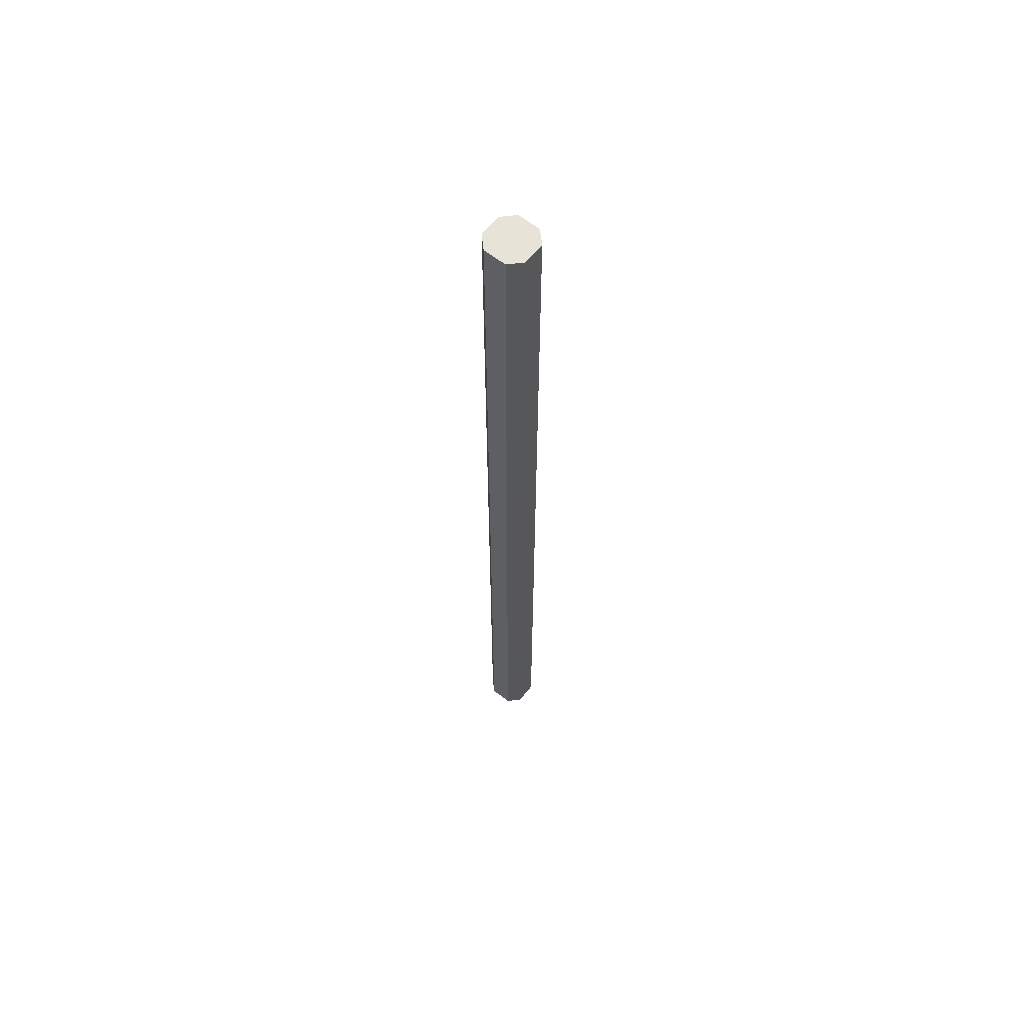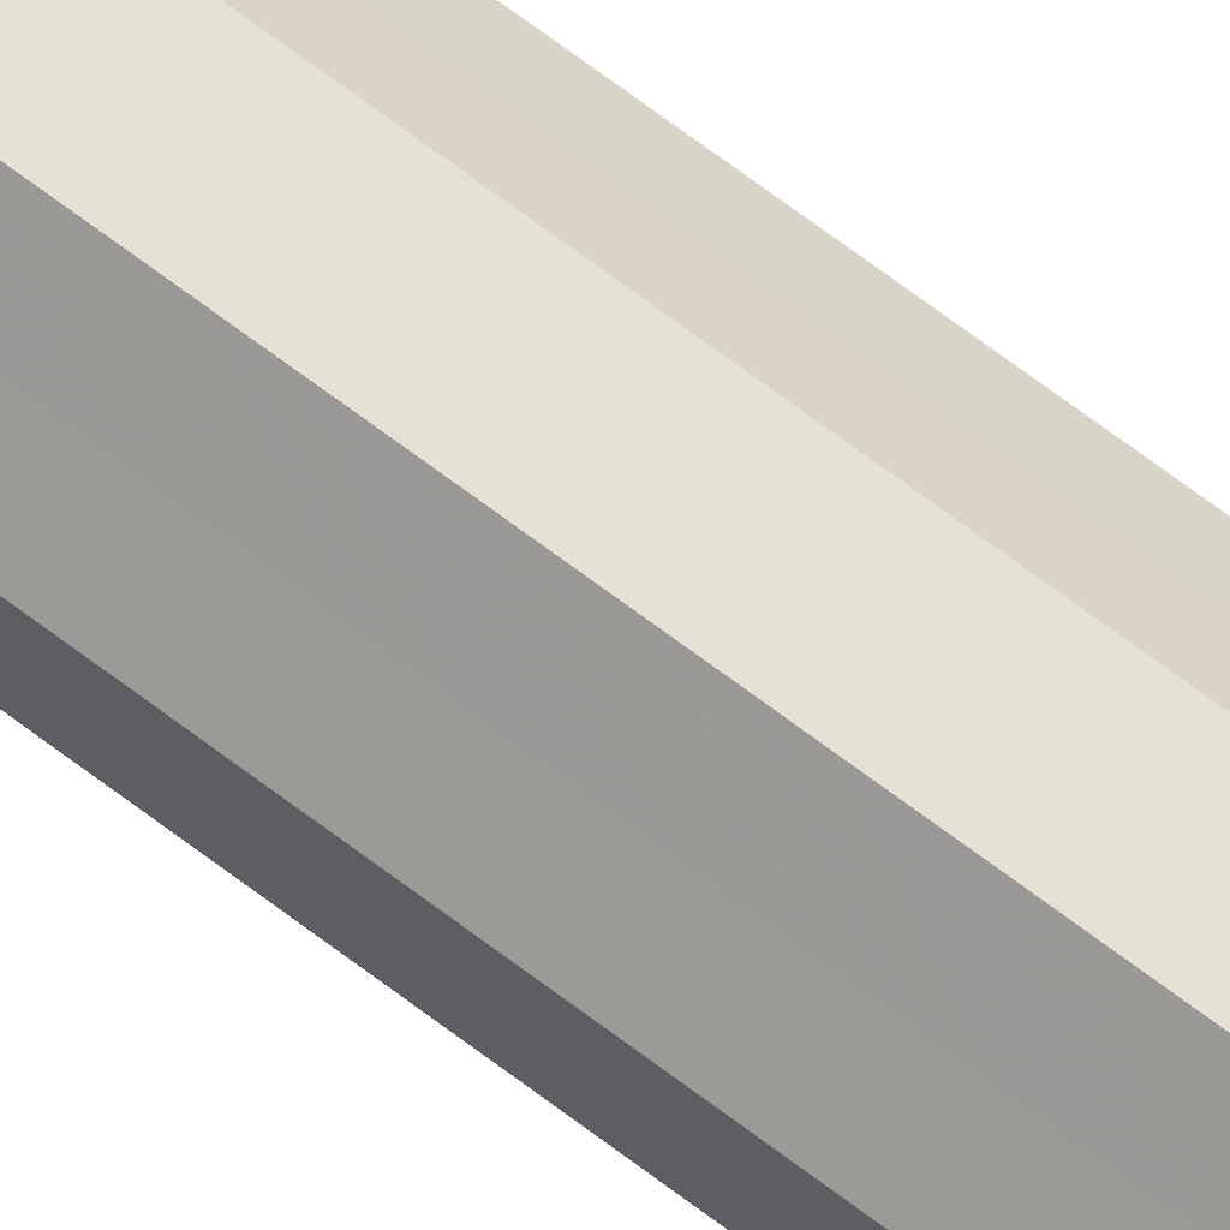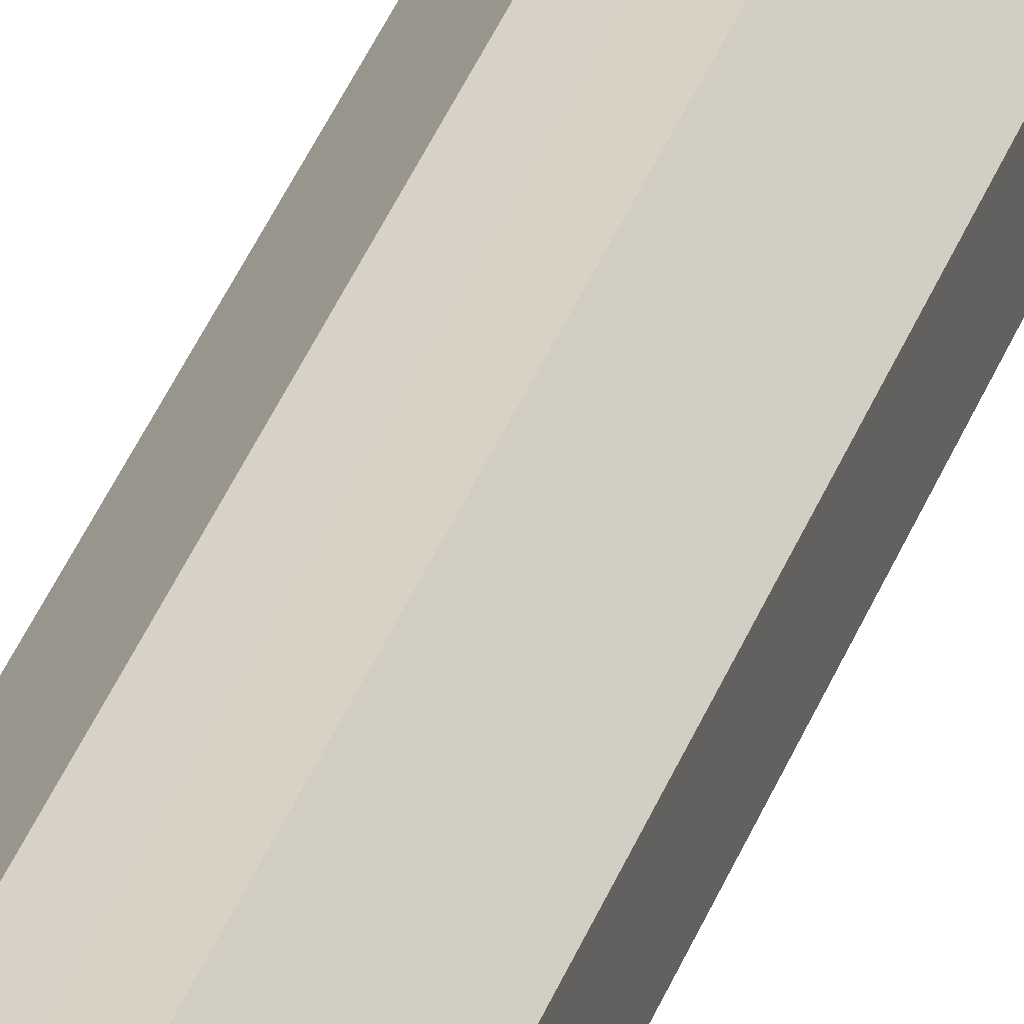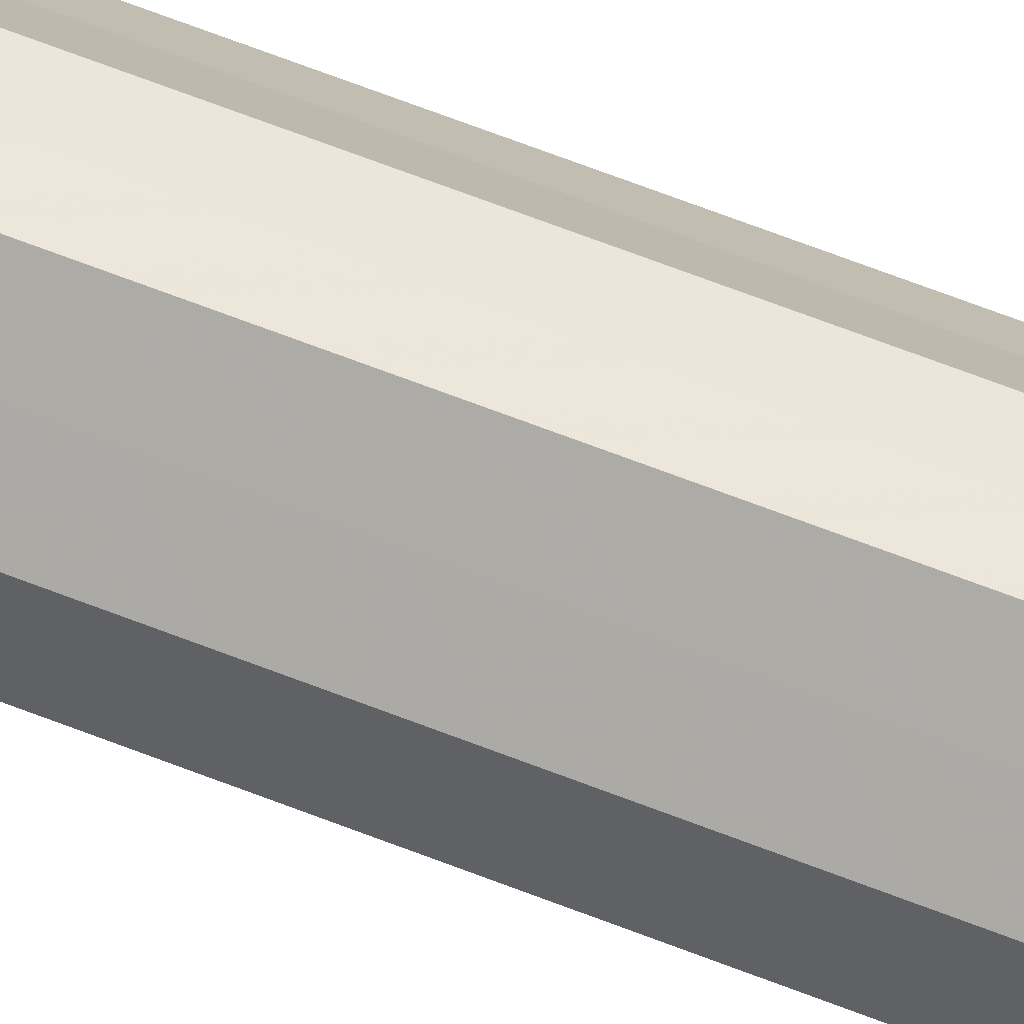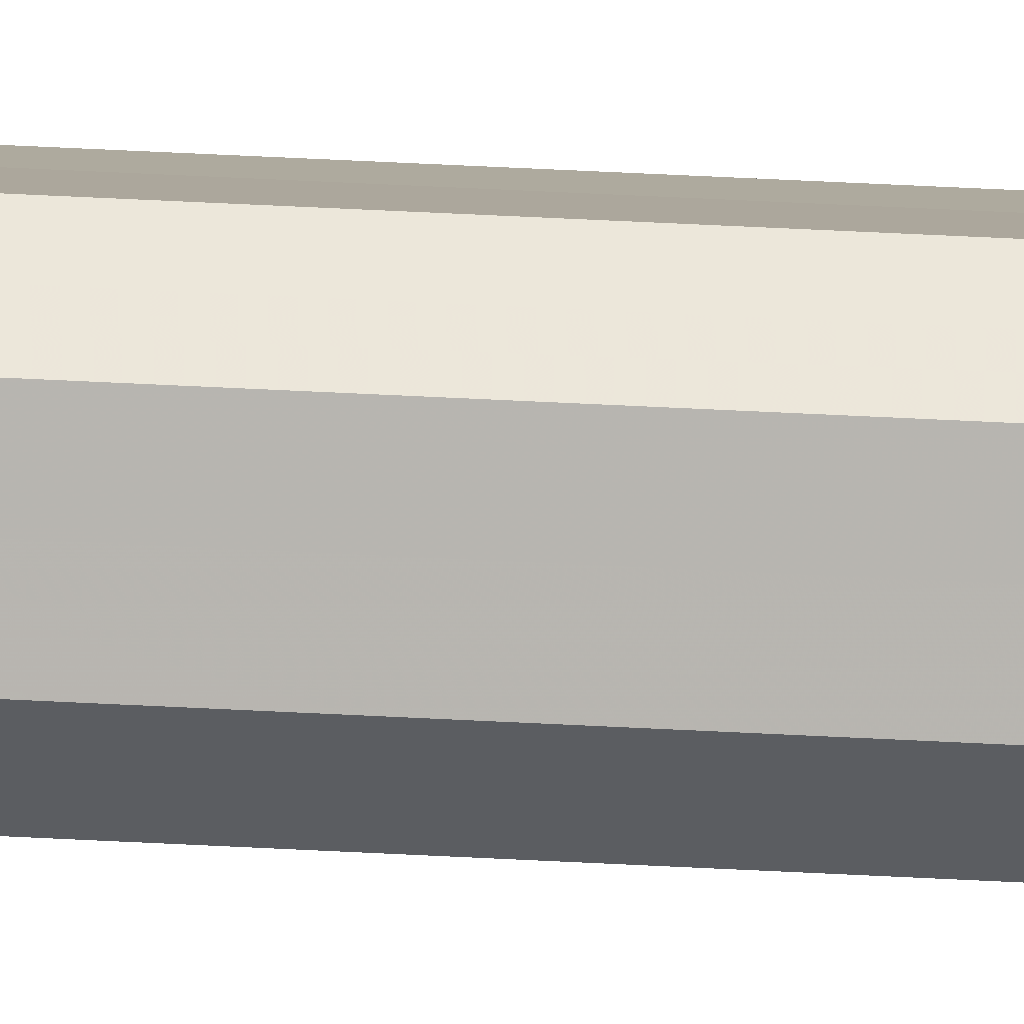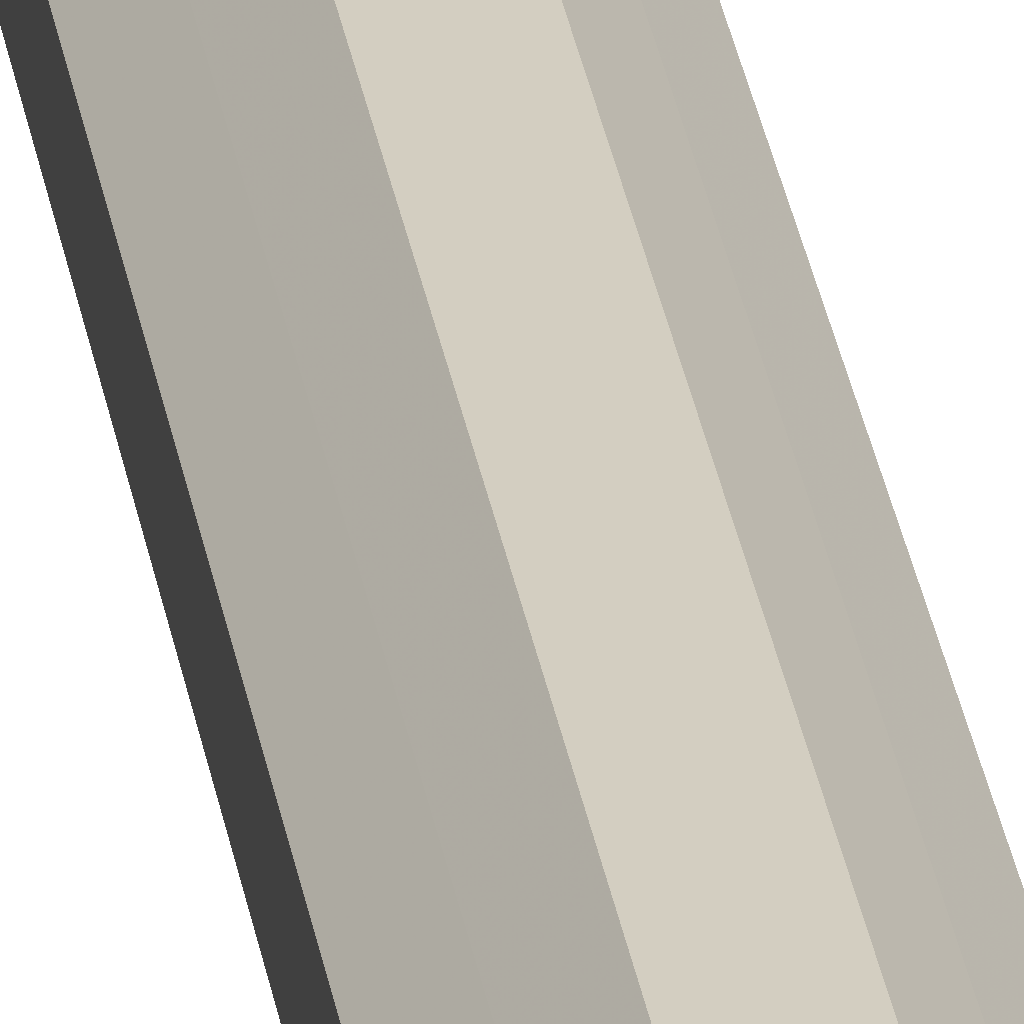
<metadata>
{"format":"obj","ext":"obj","renderer":"f3d","projection":"perspective","resolution":1024,"background":"white","views":[{"elev":62.3,"azim":-96.6,"up":"+Z"},{"elev":64.9,"azim":128.1,"up":"+Y"},{"elev":27.5,"azim":14.5,"up":"+Y"},{"elev":55.0,"azim":-66.3,"up":"+Y"},{"elev":53.6,"azim":-86.8,"up":"+Y"},{"elev":25.0,"azim":-7.5,"up":"+Y"}]}
</metadata>
<code>
o 16869
v 2207 1876 14.69
v 2207 1876 14.69
v 2207 1876 13.5
v 2207 1876 14.69
v 2207 1876 13.5
v 2207 1876 14.69
v 2207 1876 13.5
v 2207 1876 14.69
v 2207 1876 13.5
v 2207 1876 14.69
v 2207 1876 13.5
v 2207 1876 14.69
v 2207 1876 13.5
v 2207 1876 14.69
v 2207 1876 13.5
v 2207 1876 14.69
v 2207 1876 13.5
v 2207 1876 14.69
v 2207 1876 13.5
v 2207 1876 14.69
v 2207 1876 13.5
v 2207 1876 14.69
v 2207 1876 13.5
v 2207 1876 14.69
v 2207 1876 13.5
v 2207 1876 14.69
v 2207 1876 13.5
v 2207 1876 14.69
v 2207 1876 13.5
v 2207 1876 14.69
v 2207 1876 13.5
v 2207 1876 13.5
v 2207 1876 13.5
v 2207 1876 14.69
v 2207 1876 13.5
v 2207 1876 14.69
v 2207 1876 13.5
v 2207 1876 13.5
v 2207 1876 14.69
v 2207 1876 13.5
v 2207 1876 14.69
v 2207 1876 14.69
v 2207 1876 13.5
v 2207 1876 13.5
v 2207 1876 14.69
v 2207 1876 13.5
v 2207 1876 14.69
v 2207 1876 14.69
v 2207 1876 13.5
v 2207 1876 13.5
v 2207 1876 14.69
v 2207 1876 13.5
v 2207 1876 14.69
v 2207 1876 14.69
v 2207 1876 13.5
v 2207 1876 13.5
v 2207 1876 14.69
v 2207 1876 13.5
v 2207 1876 14.69
v 2207 1876 14.69
v 2207 1876 13.5
v 2207 1876 13.5
v 2207 1876 14.69
v 2207 1876 14.69
v 2207 1876 14.69
v 2207 1876 14.69
v 2207 1876 14.69
v 2207 1876 14.69
v 2207 1876 14.69
v 2207 1876 14.69
v 2207 1876 14.69
v 2207 1876 14.69
v 2207 1876 14.69
v 2207 1876 14.69
v 2207 1876 14.69
v 2207 1876 14.69
v 2207 1876 14.69
v 2207 1876 14.69
v 2207 1876 14.69
v 2207 1876 14.69
v 2207 1876 14.69
v 2207 1876 13.5
v 2207 1876 13.5
v 2207 1876 13.5
v 2207 1876 13.5
v 2207 1876 13.5
v 2207 1876 13.5
v 2207 1876 13.5
v 2207 1876 13.5
v 2207 1876 13.5
v 2207 1876 13.5
v 2207 1876 13.5
v 2207 1876 13.5
v 2207 1876 13.5
v 2207 1876 13.5
v 2207 1876 13.5
v 2207 1876 13.5
v 2207 1876 13.5
f 1 2 3
f 2 4 5
f 6 1 7
f 4 8 9
f 10 6 11
f 8 12 13
f 14 10 15
f 12 16 17
f 18 14 19
f 16 20 21
f 22 18 23
f 20 24 25
f 26 22 27
f 24 28 29
f 30 26 31
f 28 30 32
f 33 34 35
f 35 36 37
f 38 39 33
f 40 41 38
f 37 42 43
f 44 45 40
f 46 47 44
f 43 48 49
f 50 51 46
f 52 53 50
f 49 54 55
f 56 57 52
f 58 59 56
f 55 60 61
f 62 63 58
f 61 64 62
f 65 66 67
f 65 68 66
f 65 67 69
f 65 70 68
f 65 69 71
f 65 72 70
f 65 71 73
f 65 74 72
f 65 73 75
f 65 76 74
f 65 75 77
f 65 78 76
f 65 77 79
f 65 80 78
f 65 79 81
f 65 81 80
f 82 83 84
f 82 85 83
f 82 84 86
f 82 87 85
f 82 86 88
f 82 89 87
f 82 88 90
f 82 91 89
f 82 90 92
f 82 93 91
f 82 92 94
f 82 95 93
f 82 94 96
f 82 97 95
f 82 96 98
f 82 98 97

</code>
